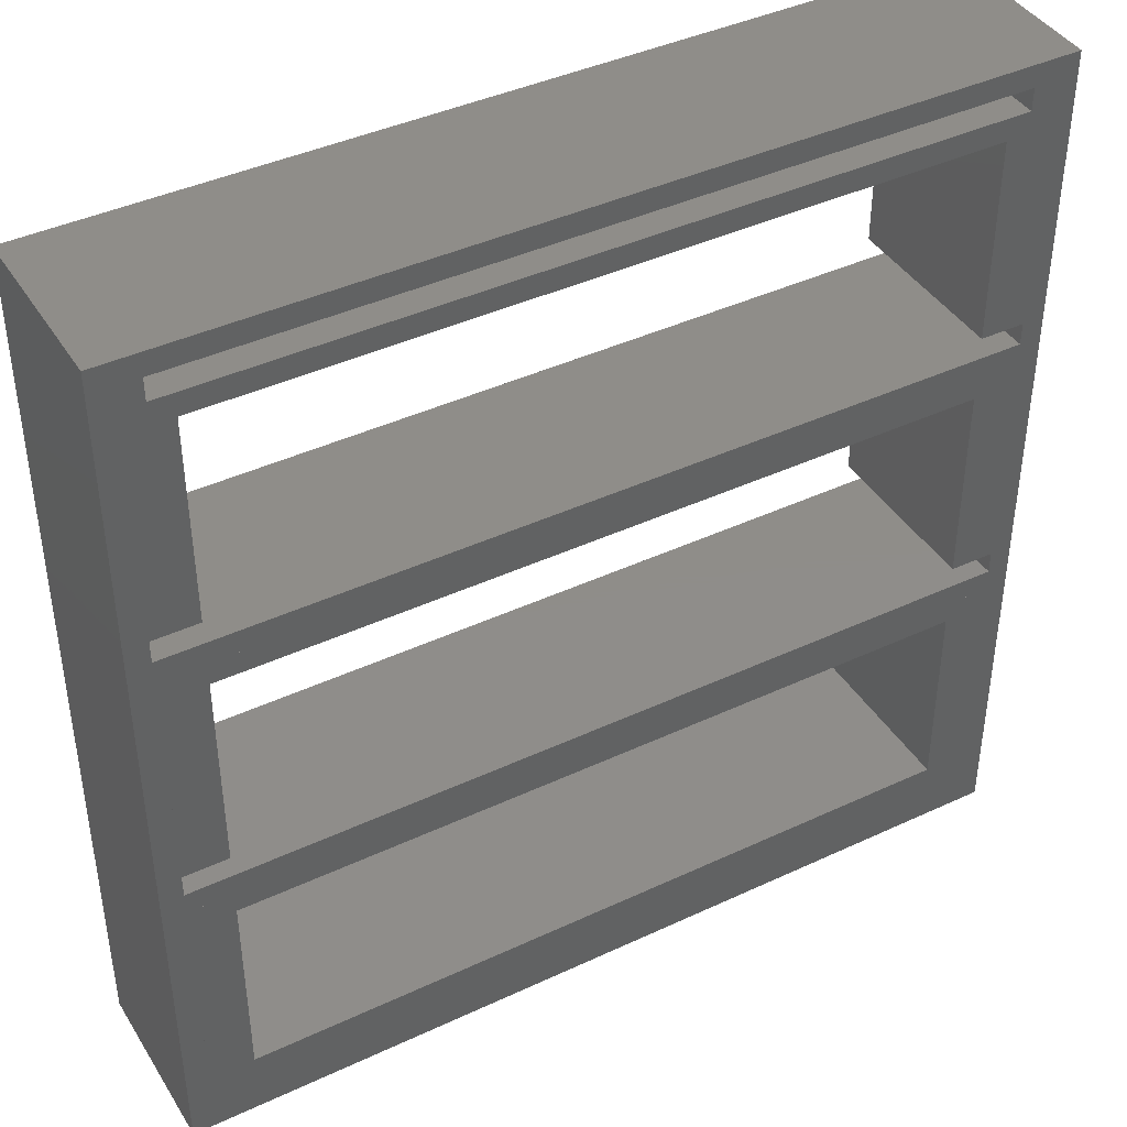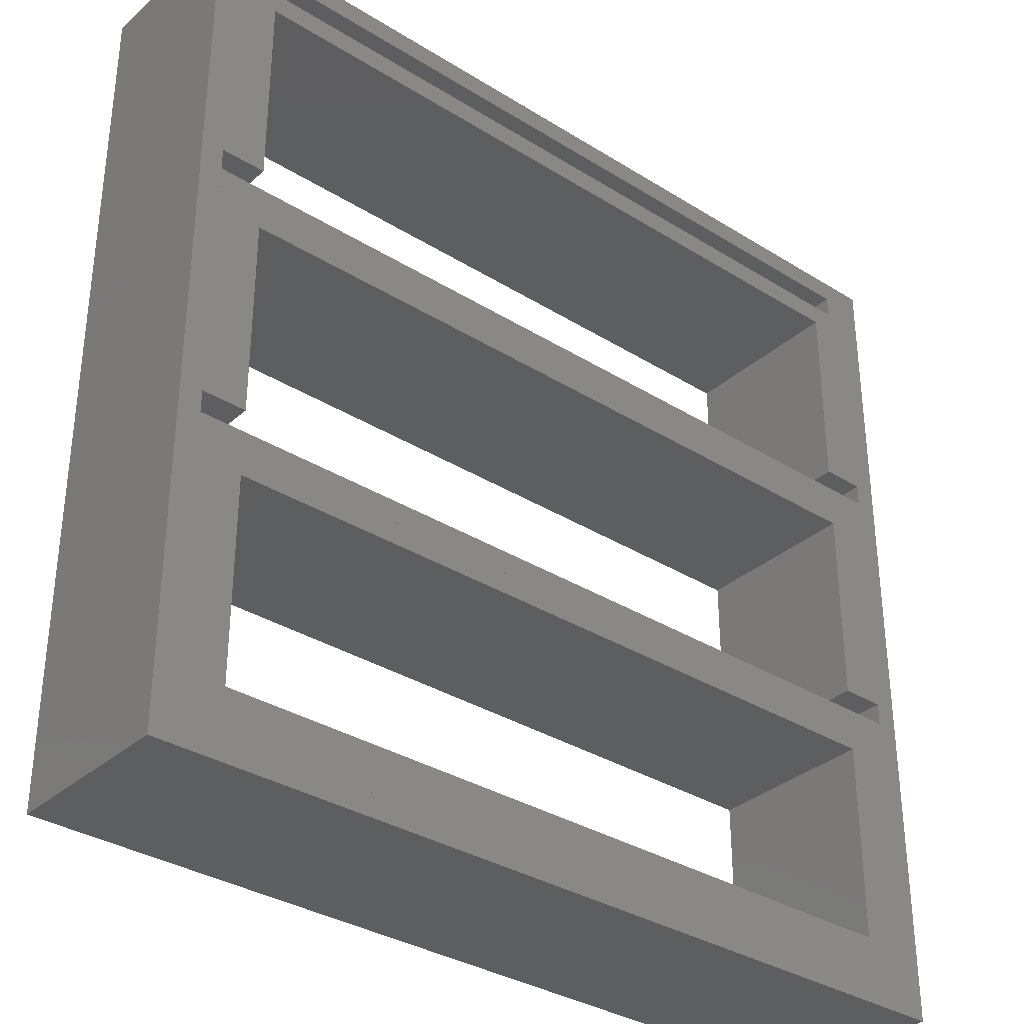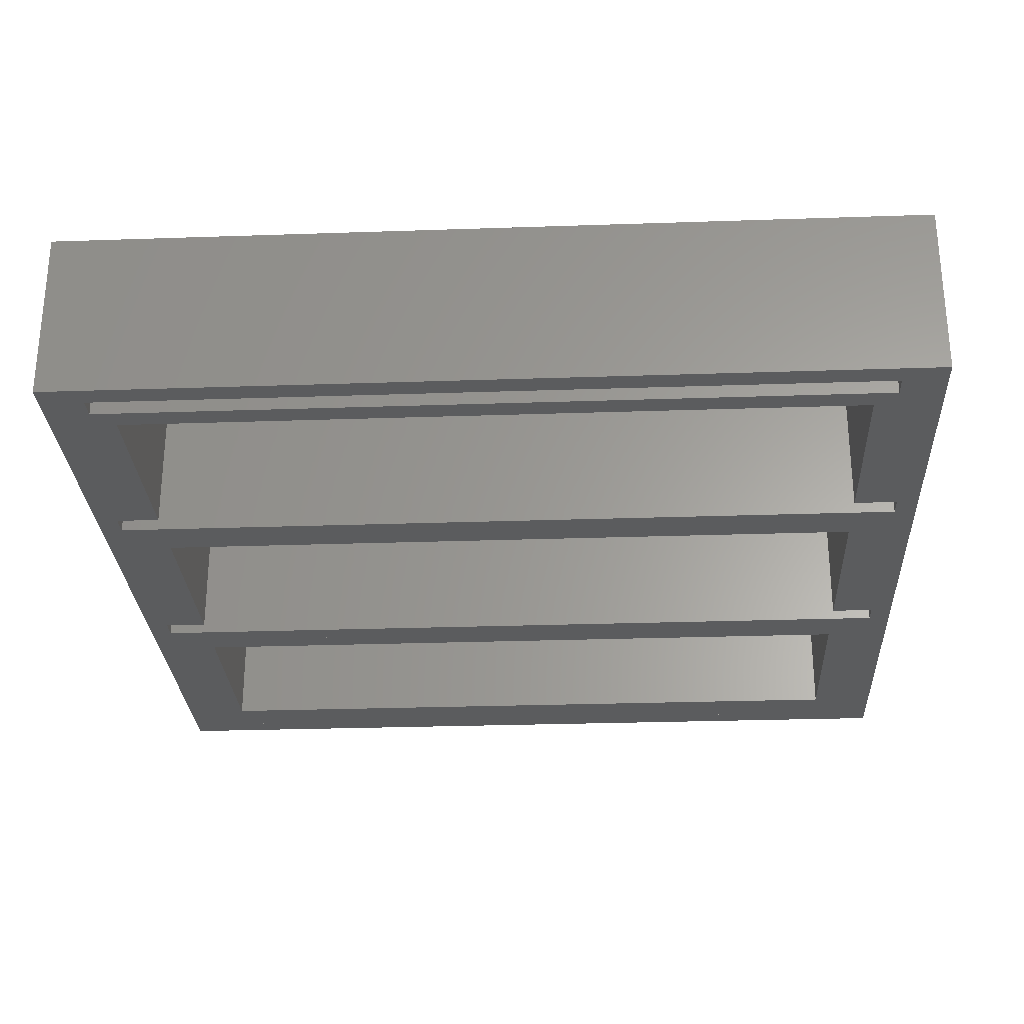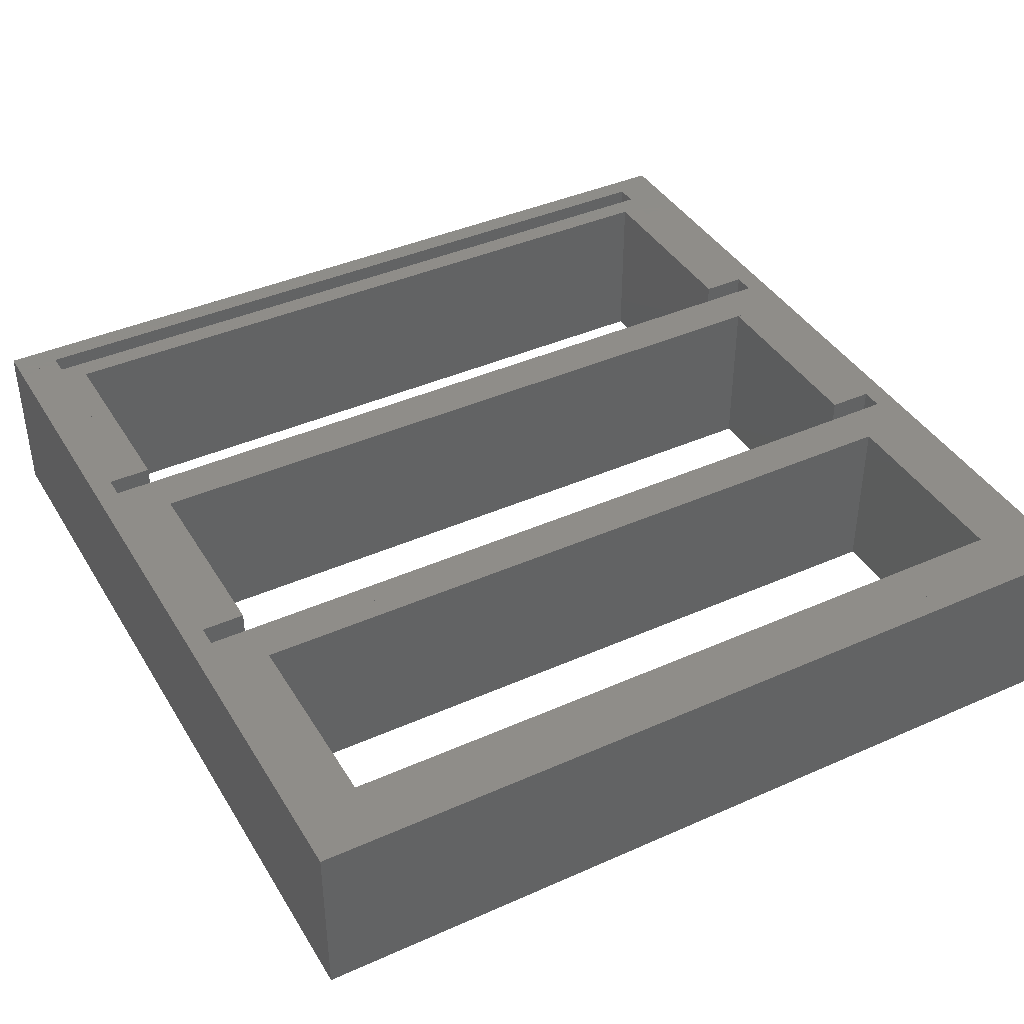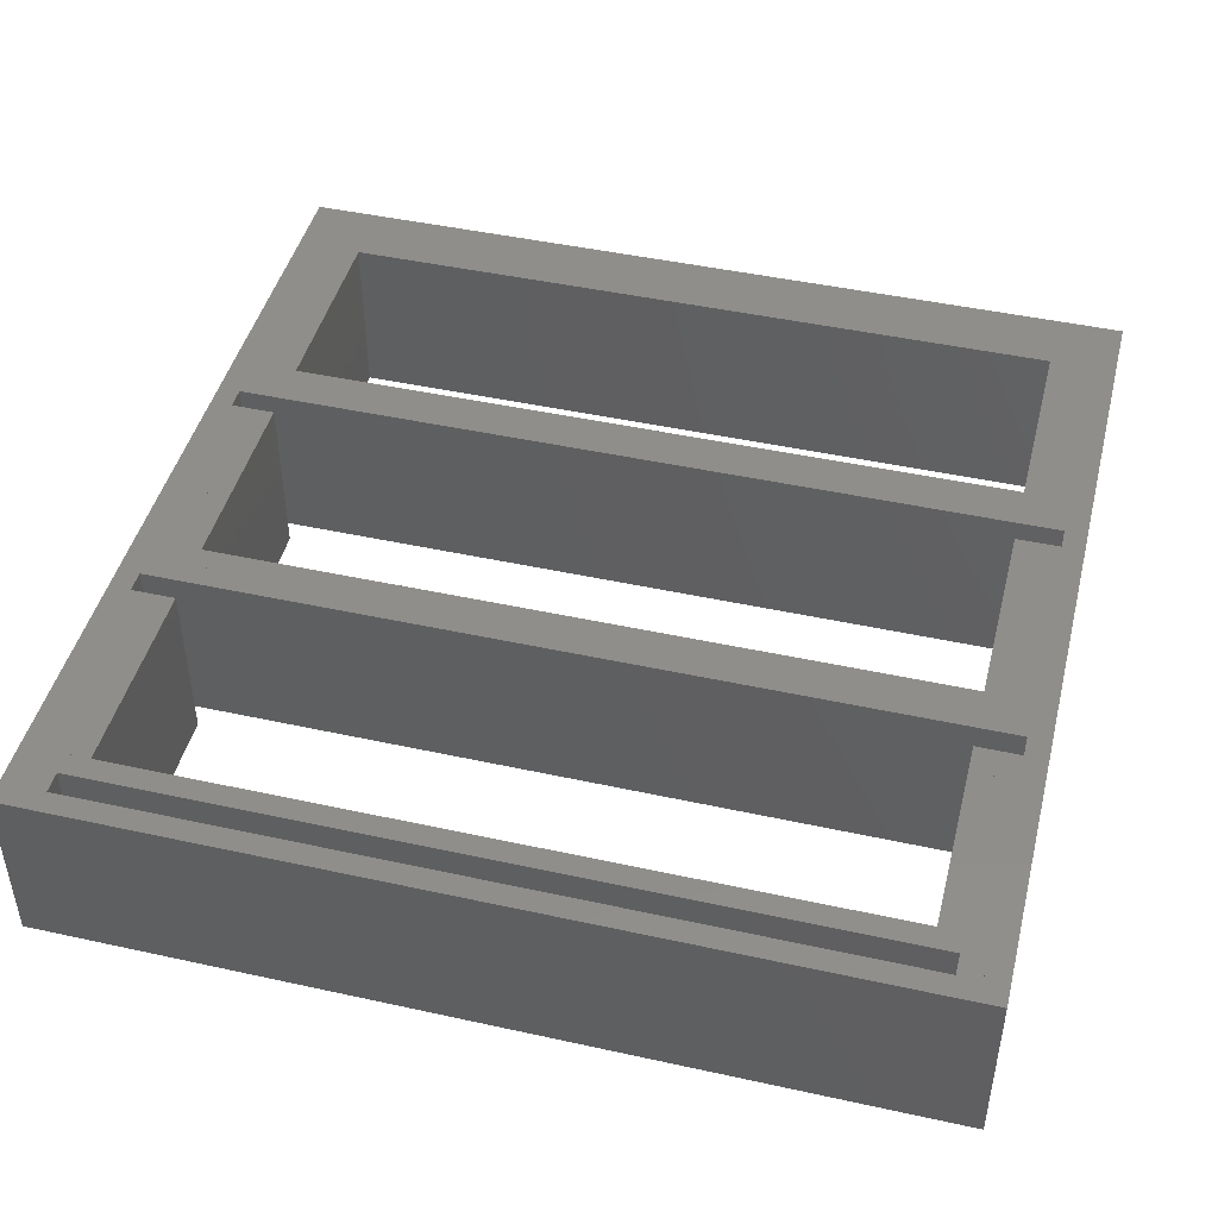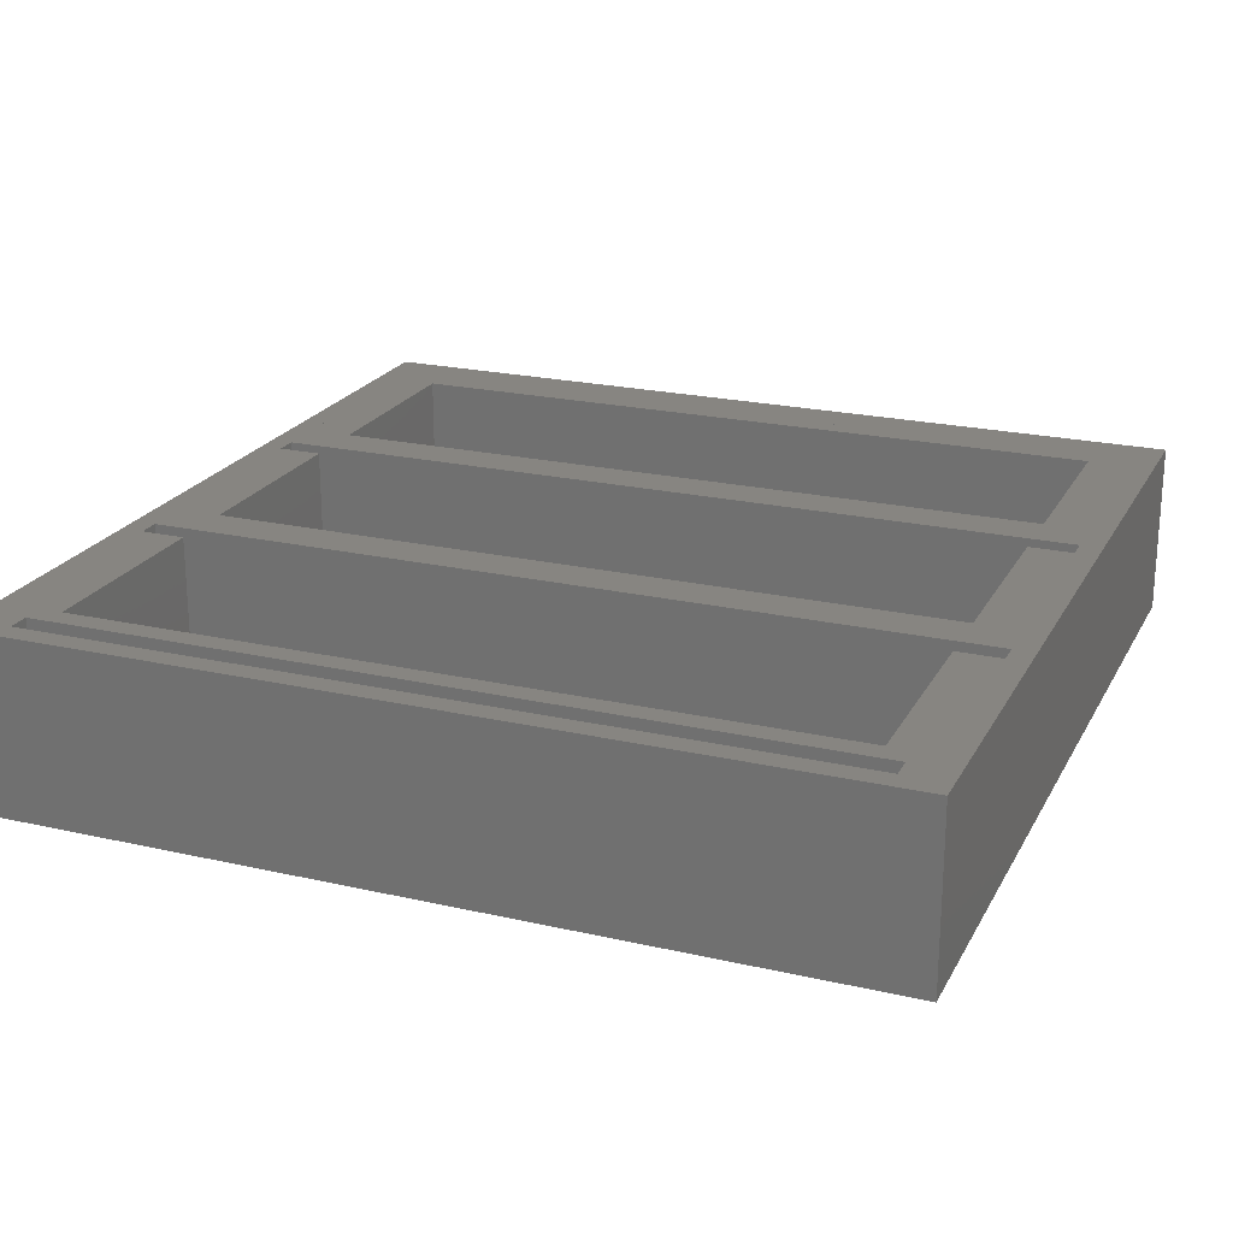
<metadata>
{"format":"stl","ext":"stl","renderer":"f3d","projection":"perspective","resolution":1024,"background":"white","views":[{"elev":41.5,"azim":-29.5,"up":"+Z"},{"elev":-33.8,"azim":139.7,"up":"+Z"},{"elev":-27.7,"azim":3.0,"up":"+Y"},{"elev":40.5,"azim":151.4,"up":"+Y"},{"elev":45.5,"azim":14.2,"up":"+Y"},{"elev":22.0,"azim":21.8,"up":"+Y"}]}
</metadata>
<code>
# stl→obj: 124 verts, 276 faces
v 1.27 0 50
v 48.73 0 50
v 1.27 0 48.73
v 48.73 0 48.73
v 1.27 10 50
v 48.73 10 50
v 1.27 10 48.73
v 48.73 10 48.73
v 0 0 1.27
v 50 0 1.27
v 0 0 0
v 50 0 0
v 0 10 1.27
v 50 10 1.27
v 0 10 0
v 50 10 0
v 1.27 0 2.54
v 48.73 0 2.54
v 1.27 0 1.27
v 48.73 0 1.27
v 1.27 10 2.54
v 48.73 10 2.54
v 1.27 10 1.27
v 48.73 10 1.27
v 1.27 0 3.81
v 48.73 0 3.81
v 1.27 10 3.81
v 48.73 10 3.81
v 0 0 50
v 0 10 50
v 50 0 50
v 50 10 50
v 47.46 0 15.4
v 48.73 0 15.4
v 47.46 0 3.81
v 47.46 10 15.4
v 48.73 10 15.4
v 47.46 10 3.81
v 46.19 0 15.4
v 46.19 0 3.81
v 46.19 10 15.4
v 46.19 10 3.81
v 1.27 0 15.4
v 2.54 0 15.4
v 2.54 0 3.81
v 1.27 10 15.4
v 2.54 10 15.4
v 2.54 10 3.81
v 3.81 0 15.4
v 3.81 0 3.81
v 3.81 10 15.4
v 3.81 10 3.81
v 1.27 0 16.67
v 48.73 0 16.67
v 1.27 10 16.67
v 48.73 10 16.67
v 1.27 0 17.94
v 48.73 0 17.94
v 1.27 10 17.94
v 48.73 10 17.94
v 47.46 0 30.79
v 48.73 0 30.79
v 47.46 0 19.21
v 48.73 0 19.21
v 47.46 10 30.79
v 48.73 10 30.79
v 47.46 10 19.21
v 48.73 10 19.21
v 46.19 0 30.79
v 46.19 0 19.21
v 46.19 10 30.79
v 46.19 10 19.21
v 1.27 0 30.79
v 2.54 0 30.79
v 1.27 0 19.21
v 2.54 0 19.21
v 1.27 10 30.79
v 2.54 10 30.79
v 1.27 10 19.21
v 2.54 10 19.21
v 3.81 0 30.79
v 3.81 0 19.21
v 3.81 10 30.79
v 3.81 10 19.21
v 1.27 0 32.06
v 48.73 0 32.06
v 1.27 10 32.06
v 48.73 10 32.06
v 1.27 0 33.33
v 48.73 0 33.33
v 1.27 10 33.33
v 48.73 10 33.33
v 47.46 0 48.73
v 47.46 0 34.6
v 48.73 0 34.6
v 47.46 10 48.73
v 47.46 10 34.6
v 48.73 10 34.6
v 46.19 0 47.46
v 47.46 0 47.46
v 46.19 0 34.6
v 46.19 10 47.46
v 47.46 10 47.46
v 46.19 10 34.6
v 2.54 0 48.73
v 1.27 0 34.6
v 2.54 0 34.6
v 2.54 10 48.73
v 1.27 10 34.6
v 2.54 10 34.6
v 2.54 0 47.46
v 3.81 0 47.46
v 3.81 0 34.6
v 2.54 10 47.46
v 3.81 10 47.46
v 3.81 10 34.6
v 1.27 0 47.46
v 48.73 0 47.46
v 1.27 0 46.19
v 48.73 0 46.19
v 1.27 10 47.46
v 48.73 10 47.46
v 1.27 10 46.19
v 48.73 10 46.19
f 1 2 3
f 3 2 4
f 5 6 7
f 7 6 8
f 3 4 7
f 7 4 8
f 1 2 5
f 5 2 6
f 1 5 3
f 3 5 7
f 2 6 4
f 4 6 8
f 9 10 11
f 11 10 12
f 13 14 15
f 15 14 16
f 11 12 15
f 15 12 16
f 9 10 13
f 13 10 14
f 9 13 11
f 11 13 15
f 10 14 12
f 12 14 16
f 17 18 19
f 19 18 20
f 21 22 23
f 23 22 24
f 19 20 23
f 23 20 24
f 17 18 21
f 21 18 22
f 17 21 19
f 19 21 23
f 18 22 20
f 20 22 24
f 25 26 17
f 17 26 18
f 27 28 21
f 21 28 22
f 17 18 21
f 21 18 22
f 25 26 27
f 27 26 28
f 25 27 17
f 17 27 21
f 26 28 18
f 18 28 22
f 29 1 9
f 9 1 19
f 30 5 13
f 13 5 23
f 9 19 13
f 13 19 23
f 29 1 30
f 30 1 5
f 29 30 9
f 9 30 13
f 1 5 19
f 19 5 23
f 2 31 20
f 20 31 10
f 6 32 24
f 24 32 14
f 20 10 24
f 24 10 14
f 2 31 6
f 6 31 32
f 2 6 20
f 20 6 24
f 31 32 10
f 10 32 14
f 33 34 35
f 35 34 26
f 36 37 38
f 38 37 28
f 35 26 38
f 38 26 28
f 33 34 36
f 36 34 37
f 33 36 35
f 35 36 38
f 34 37 26
f 26 37 28
f 39 33 40
f 40 33 35
f 41 36 42
f 42 36 38
f 40 35 42
f 42 35 38
f 39 33 41
f 41 33 36
f 39 41 40
f 40 41 42
f 33 36 35
f 35 36 38
f 43 44 25
f 25 44 45
f 46 47 27
f 27 47 48
f 25 45 27
f 27 45 48
f 43 44 46
f 46 44 47
f 43 46 25
f 25 46 27
f 44 47 45
f 45 47 48
f 44 49 45
f 45 49 50
f 47 51 48
f 48 51 52
f 45 50 48
f 48 50 52
f 44 49 47
f 47 49 51
f 44 47 45
f 45 47 48
f 49 51 50
f 50 51 52
f 53 54 43
f 43 54 34
f 55 56 46
f 46 56 37
f 43 34 46
f 46 34 37
f 53 54 55
f 55 54 56
f 53 55 43
f 43 55 46
f 54 56 34
f 34 56 37
f 57 58 53
f 53 58 54
f 59 60 55
f 55 60 56
f 53 54 55
f 55 54 56
f 57 58 59
f 59 58 60
f 57 59 53
f 53 59 55
f 58 60 54
f 54 60 56
f 61 62 63
f 63 62 64
f 65 66 67
f 67 66 68
f 63 64 67
f 67 64 68
f 61 62 65
f 65 62 66
f 61 65 63
f 63 65 67
f 62 66 64
f 64 66 68
f 69 61 70
f 70 61 63
f 71 65 72
f 72 65 67
f 70 63 72
f 72 63 67
f 69 61 71
f 71 61 65
f 69 71 70
f 70 71 72
f 61 65 63
f 63 65 67
f 73 74 75
f 75 74 76
f 77 78 79
f 79 78 80
f 75 76 79
f 79 76 80
f 73 74 77
f 77 74 78
f 73 77 75
f 75 77 79
f 74 78 76
f 76 78 80
f 74 81 76
f 76 81 82
f 78 83 80
f 80 83 84
f 76 82 80
f 80 82 84
f 74 81 78
f 78 81 83
f 74 78 76
f 76 78 80
f 81 83 82
f 82 83 84
f 85 86 73
f 73 86 62
f 87 88 77
f 77 88 66
f 73 62 77
f 77 62 66
f 85 86 87
f 87 86 88
f 85 87 73
f 73 87 77
f 86 88 62
f 62 88 66
f 89 90 85
f 85 90 86
f 91 92 87
f 87 92 88
f 85 86 87
f 87 86 88
f 89 90 91
f 91 90 92
f 89 91 85
f 85 91 87
f 90 92 86
f 86 92 88
f 93 4 94
f 94 4 95
f 96 8 97
f 97 8 98
f 94 95 97
f 97 95 98
f 93 4 96
f 96 4 8
f 93 96 94
f 94 96 97
f 4 8 95
f 95 8 98
f 99 100 101
f 101 100 94
f 102 103 104
f 104 103 97
f 101 94 104
f 104 94 97
f 99 100 102
f 102 100 103
f 99 102 101
f 101 102 104
f 100 103 94
f 94 103 97
f 3 105 106
f 106 105 107
f 7 108 109
f 109 108 110
f 106 107 109
f 109 107 110
f 3 105 7
f 7 105 108
f 3 7 106
f 106 7 109
f 105 108 107
f 107 108 110
f 111 112 107
f 107 112 113
f 114 115 110
f 110 115 116
f 107 113 110
f 110 113 116
f 111 112 114
f 114 112 115
f 111 114 107
f 107 114 110
f 112 115 113
f 113 115 116
f 117 118 119
f 119 118 120
f 121 122 123
f 123 122 124
f 119 120 123
f 123 120 124
f 117 118 121
f 121 118 122
f 117 121 119
f 119 121 123
f 118 122 120
f 120 122 124

</code>
